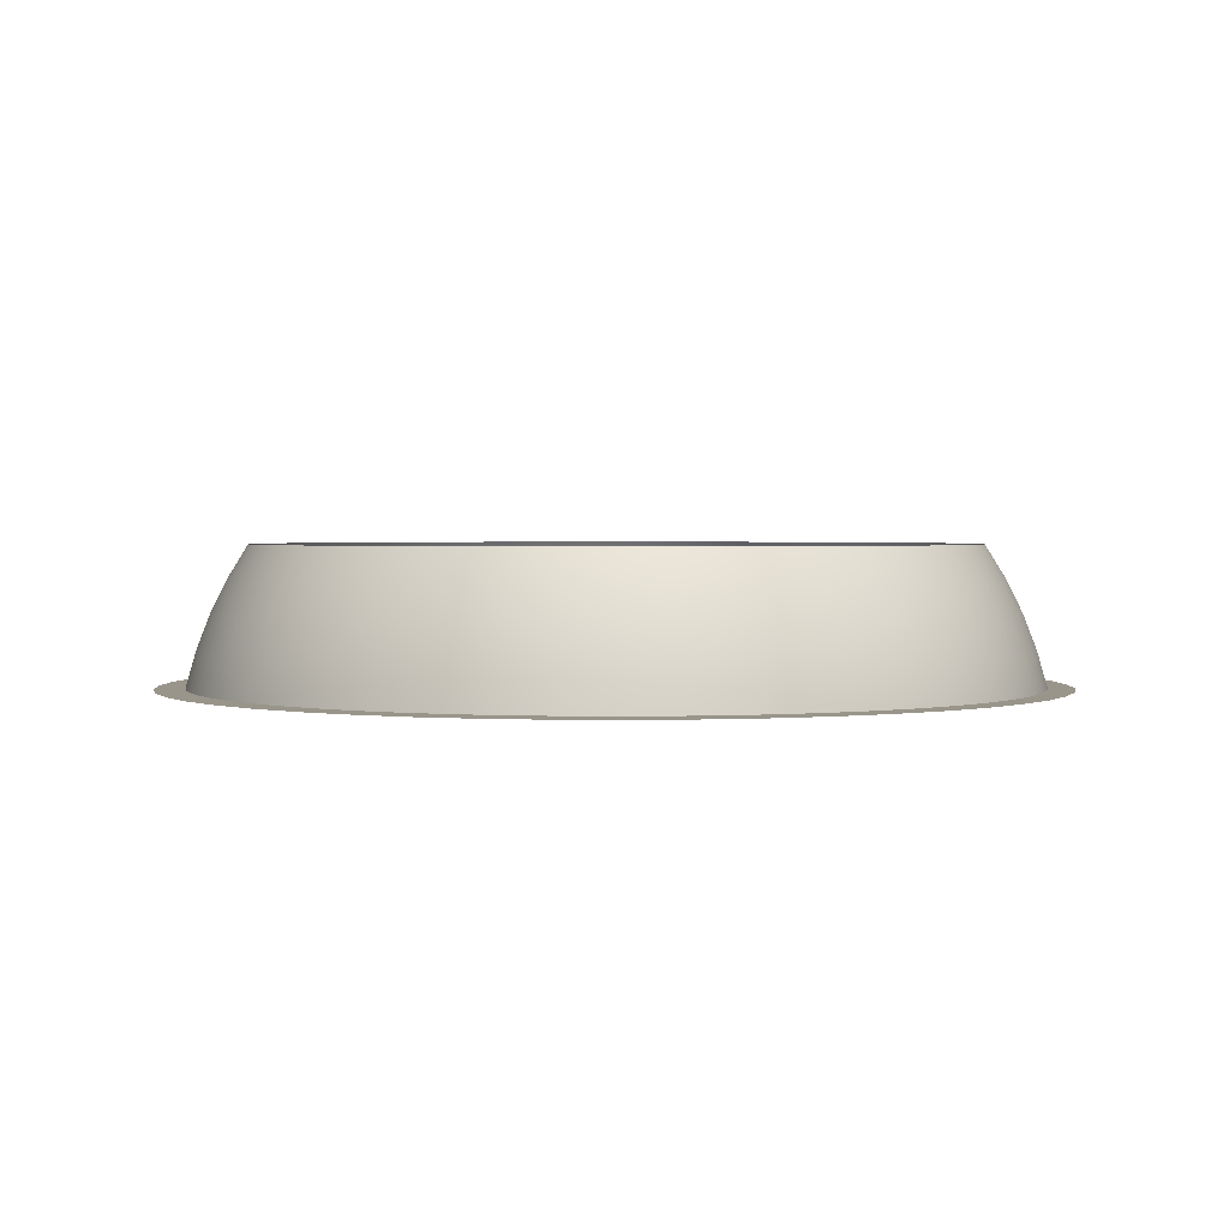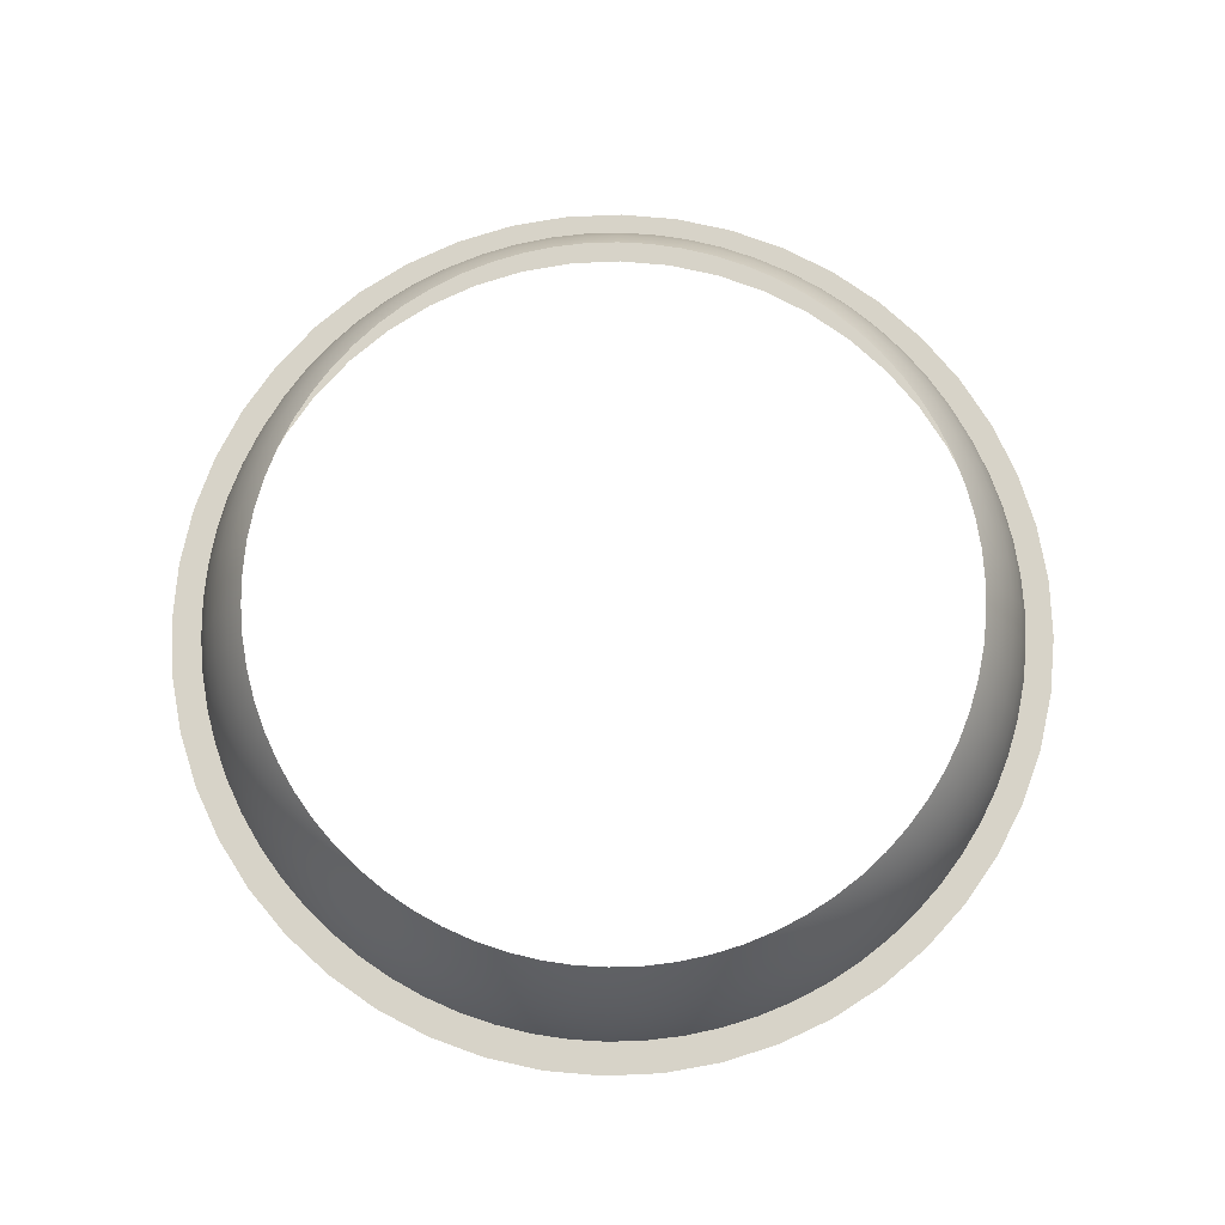
<metadata>
{"format":"obj","ext":"obj","renderer":"f3d","projection":"perspective","resolution":1024,"background":"white","views":[{"elev":2.0,"azim":-30.9,"up":"+Z"},{"elev":76.9,"azim":-163.8,"up":"+Z"}]}
</metadata>
<code>
v  53.2 -0 11
v  52.75 6.944 11
v  46.58 6.133 11
v  46.98 0 11
v  51.39 13.77 11
v  45.38 12.16 11
v  49.15 20.36 11
v  43.41 17.98 11
v  46.08 26.6 11
v  40.69 23.49 11
v  42.21 32.39 11
v  37.27 28.6 11
v  37.62 37.62 11
v  33.22 33.22 11
v  32.39 42.21 11
v  28.6 37.27 11
v  26.6 46.08 11
v  23.49 40.69 11
v  20.36 49.15 11
v  17.98 43.41 11
v  13.77 51.39 11
v  12.16 45.38 11
v  6.944 52.75 11
v  6.133 46.58 11
v  0 53.2 11
v  0 46.98 11
v  -6.944 52.75 11
v  -6.133 46.58 11
v  -13.77 51.39 11
v  -12.16 45.38 11
v  -20.36 49.15 11
v  -17.98 43.41 11
v  -26.6 46.08 11
v  -23.49 40.69 11
v  -32.39 42.21 11
v  -28.6 37.27 11
v  -37.62 37.62 11
v  -33.22 33.22 11
v  -42.21 32.39 11
v  -37.27 28.6 11
v  -46.08 26.6 11
v  -40.69 23.49 11
v  -49.15 20.36 11
v  -43.41 17.98 11
v  -51.39 13.77 11
v  -45.38 12.16 11
v  -52.75 6.945 11
v  -46.58 6.133 11
v  -53.2 0 11
v  -46.98 0 11
v  -52.75 -6.944 11
v  -46.58 -6.133 11
v  -51.39 -13.77 11
v  -45.38 -12.16 11
v  -49.15 -20.36 11
v  -43.41 -17.98 11
v  -46.08 -26.6 11
v  -40.69 -23.49 11
v  -42.21 -32.39 11
v  -37.27 -28.6 11
v  -37.62 -37.62 11
v  -33.22 -33.22 11
v  -32.39 -42.21 11
v  -28.6 -37.27 11
v  -26.6 -46.08 11
v  -23.49 -40.69 11
v  -20.36 -49.15 11
v  -17.98 -43.41 11
v  -13.77 -51.39 11
v  -12.16 -45.38 11
v  -6.944 -52.75 11
v  -6.133 -46.58 11
v  0 -53.2 11
v  0 -46.98 11
v  6.945 -52.75 11
v  6.133 -46.58 11
v  13.77 -51.39 11
v  12.16 -45.38 11
v  20.36 -49.15 11
v  17.98 -43.41 11
v  26.6 -46.08 11
v  23.49 -40.69 11
v  32.39 -42.21 11
v  28.6 -37.27 11
v  37.62 -37.62 11
v  33.22 -33.22 11
v  42.21 -32.39 11
v  37.27 -28.6 11
v  46.08 -26.6 11
v  40.69 -23.49 11
v  49.15 -20.36 11
v  43.41 -17.98 11
v  51.39 -13.77 11
v  45.38 -12.16 11
v  52.75 -6.944 11
v  46.58 -6.133 11
o atmo_glow_ring
g atmo_glow_ring
f 1 2 3
f 3 4 1
f 2 5 6
f 6 3 2
f 5 7 8
f 8 6 5
f 7 9 10
f 10 8 7
f 9 11 12
f 12 10 9
f 11 13 14
f 14 12 11
f 13 15 16
f 16 14 13
f 15 17 18
f 18 16 15
f 17 19 20
f 20 18 17
f 19 21 22
f 22 20 19
f 21 23 24
f 24 22 21
f 23 25 26
f 26 24 23
f 25 27 28
f 28 26 25
f 27 29 30
f 30 28 27
f 29 31 32
f 32 30 29
f 31 33 34
f 34 32 31
f 33 35 36
f 36 34 33
f 35 37 38
f 38 36 35
f 37 39 40
f 40 38 37
f 39 41 42
f 42 40 39
f 41 43 44
f 44 42 41
f 43 45 46
f 46 44 43
f 45 47 48
f 48 46 45
f 47 49 50
f 50 48 47
f 49 51 52
f 52 50 49
f 51 53 54
f 54 52 51
f 53 55 56
f 56 54 53
f 55 57 58
f 58 56 55
f 57 59 60
f 60 58 57
f 59 61 62
f 62 60 59
f 61 63 64
f 64 62 61
f 63 65 66
f 66 64 63
f 65 67 68
f 68 66 65
f 67 69 70
f 70 68 67
f 69 71 72
f 72 70 69
f 71 73 74
f 74 72 71
f 73 75 76
f 76 74 73
f 75 77 78
f 78 76 75
f 77 79 80
f 80 78 77
f 79 81 82
f 82 80 79
f 81 83 84
f 84 82 81
f 83 85 86
f 86 84 83
f 85 87 88
f 88 86 85
f 87 89 90
f 90 88 87
f 89 91 92
f 92 90 89
f 91 93 94
f 94 92 91
f 93 95 96
f 96 94 93
f 95 1 4
f 4 96 95
v  -3.815 41.94 27.54
v  0 42.11 27.54
v  0 44.46 23.69
v  -4.026 44.28 23.69
v  -7.6 41.43 27.54
v  0 46.45 19.65
v  -4.204 46.26 19.65
v  -8.019 43.74 23.69
v  -11.32 40.58 27.54
v  0 48.06 15.45
v  -4.348 47.86 15.45
v  -8.374 45.69 19.65
v  -11.95 42.84 23.69
v  -14.96 39.4 27.54
v  0 49.27 11.13
v  -4.457 49.07 11.13
v  -8.661 47.28 15.45
v  -12.48 44.76 19.65
v  -15.78 41.6 23.69
v  -18.47 37.9 27.54
v  -8.878 48.47 11.13
v  -12.9 46.31 15.45
v  -16.48 43.46 19.65
v  -19.49 40.01 23.69
v  -21.83 36.09 27.54
v  -13.23 47.48 11.13
v  -17.04 44.96 15.45
v  -20.35 41.8 19.65
v  -23.03 38.1 23.69
v  -17.47 46.1 11.13
v  -21.05 43.25 15.45
v  -24.05 39.81 19.65
v  -21.57 44.35 11.13
v  -24.88 41.19 15.45
v  -25.5 42.23 11.13
v  -25.02 33.99 27.54
v  -26.4 35.88 23.69
v  -28 31.6 27.54
v  -27.56 37.49 19.65
v  -29.55 33.37 23.69
v  -30.76 28.97 27.54
v  -28.51 38.79 15.45
v  -30.85 34.87 19.65
v  -32.46 30.59 23.69
v  -33.28 26.09 27.54
v  -29.23 39.78 11.13
v  -31.91 36.08 15.45
v  -33.9 31.96 19.65
v  -35.11 27.55 23.69
v  -35.52 23 27.54
v  -32.71 36.99 11.13
v  -35.06 33.07 15.45
v  -36.66 28.79 19.65
v  -37.48 24.29 23.69
v  -37.48 19.72 27.54
v  -35.94 33.91 11.13
v  -37.92 29.79 15.45
v  -39.14 25.39 19.65
v  -39.55 20.83 23.69
v  -38.87 30.55 11.13
v  -40.48 26.27 15.45
v  -41.3 21.77 19.65
v  -41.5 26.94 11.13
v  -42.71 22.54 15.45
v  -43.78 23.11 11.13
v  -39.14 16.28 27.54
v  -41.3 17.2 23.69
v  -40.48 12.7 27.54
v  -43.12 17.98 19.65
v  -42.71 13.43 23.69
v  -41.5 9.023 27.54
v  -44.6 18.61 15.45
v  -44.6 14.04 19.65
v  -43.78 9.545 23.69
v  -42.18 5.265 27.54
v  -45.72 19.09 11.13
v  -46.13 14.54 15.45
v  -45.72 9.987 19.65
v  -44.5 5.58 23.69
v  -42.52 1.461 27.54
v  -47.29 14.92 11.13
v  -47.29 10.34 15.45
v  -46.47 5.846 19.65
v  -44.87 1.566 23.69
v  -42.52 -2.358 27.54
v  -48.47 10.62 11.13
v  -48.06 6.062 15.45
v  -46.85 1.655 19.65
v  -44.87 -2.464 23.69
v  -49.27 6.226 11.13
v  -48.45 1.727 15.45
v  -46.85 -2.553 19.65
v  -49.67 1.782 11.13
v  -48.45 -2.625 15.45
v  -49.67 -2.679 11.13
v  -42.18 -6.162 27.54
v  -44.5 -6.477 23.69
v  -41.5 -9.92 27.54
v  -46.47 -6.744 19.65
v  -43.78 -10.44 23.69
v  -40.48 -13.6 27.54
v  -48.06 -6.96 15.45
v  -45.72 -10.88 19.65
v  -42.71 -14.33 23.69
v  -39.14 -17.18 27.54
v  -49.27 -7.123 11.13
v  -47.29 -11.24 15.45
v  -44.6 -14.94 19.65
v  -41.3 -18.1 23.69
v  -37.48 -20.62 27.54
v  -48.47 -11.51 11.13
v  -46.13 -15.44 15.45
v  -43.12 -18.88 19.65
v  -39.55 -21.73 23.69
v  -35.52 -23.9 27.54
v  -47.29 -15.81 11.13
v  -44.6 -19.51 15.45
v  -41.3 -22.67 19.65
v  -37.48 -25.19 23.69
v  -45.72 -19.99 11.13
v  -42.71 -23.43 15.45
v  -39.14 -26.28 19.65
v  -35.11 -28.45 23.69
v  -33.28 -26.99 27.54
v  -43.78 -24.01 11.13
v  -40.48 -27.17 15.45
v  -36.66 -29.69 19.65
v  -32.46 -31.48 23.69
v  -30.76 -29.86 27.54
v  -41.5 -27.84 11.13
v  -37.92 -30.69 15.45
v  -33.9 -32.86 19.65
v  -29.55 -34.27 23.69
v  -28 -32.5 27.54
v  -38.87 -31.45 11.13
v  -35.06 -33.97 15.45
v  -30.85 -35.76 19.65
v  -35.94 -34.81 11.13
v  -31.91 -36.98 15.45
v  -32.71 -37.89 11.13
v  -25.02 -34.88 27.54
v  -26.4 -36.78 23.69
v  -21.83 -36.99 27.54
v  -27.56 -38.39 19.65
v  -23.03 -39 23.69
v  -18.47 -38.8 27.54
v  -28.51 -39.69 15.45
v  -24.05 -40.71 19.65
v  -19.49 -40.91 23.69
v  -14.96 -40.3 27.54
v  -29.23 -40.67 11.13
v  -24.88 -42.09 15.45
v  -20.35 -42.7 19.65
v  -15.78 -42.5 23.69
v  -11.32 -41.48 27.54
v  -25.5 -43.13 11.13
v  -21.05 -44.15 15.45
v  -16.48 -44.35 19.65
v  -11.95 -43.74 23.69
v  -21.57 -45.25 11.13
v  -17.04 -45.86 15.45
v  -12.48 -45.65 19.65
v  -17.47 -47 11.13
v  -12.9 -47.2 15.45
v  -13.23 -48.38 11.13
v  -7.6 -42.33 27.54
v  -8.019 -44.64 23.69
v  -3.815 -42.84 27.54
v  -8.374 -46.59 19.65
v  -4.026 -45.18 23.69
v  -0 -43.01 27.54
v  -8.661 -48.17 15.45
v  -4.204 -47.16 19.65
v  -0 -45.36 23.69
v  3.815 -42.84 27.54
v  -8.878 -49.37 11.13
v  -4.348 -48.76 15.45
v  -0 -47.34 19.65
v  4.026 -45.18 23.69
v  7.6 -42.33 27.54
v  -4.457 -49.97 11.13
v  -0 -48.95 15.45
v  4.204 -47.16 19.65
v  8.019 -44.64 23.69
v  11.32 -41.48 27.54
v  -0 -50.17 11.13
v  4.348 -48.76 15.45
v  8.374 -46.59 19.65
v  11.95 -43.74 23.69
v  4.457 -49.97 11.13
v  8.661 -48.17 15.45
v  12.48 -45.65 19.65
v  8.878 -49.37 11.13
v  12.9 -47.2 15.45
v  13.23 -48.38 11.13
v  14.96 -40.3 27.54
v  15.78 -42.5 23.69
v  18.47 -38.8 27.54
v  16.48 -44.35 19.65
v  19.49 -40.91 23.69
v  21.83 -36.99 27.54
v  17.04 -45.86 15.45
v  20.35 -42.7 19.65
v  23.03 -39 23.69
v  25.02 -34.88 27.54
v  17.47 -47 11.13
v  21.05 -44.15 15.45
v  24.05 -40.71 19.65
v  26.4 -36.78 23.69
v  28 -32.5 27.54
v  21.57 -45.25 11.13
v  24.88 -42.09 15.45
v  27.56 -38.39 19.65
v  29.55 -34.27 23.69
v  30.76 -29.86 27.54
v  25.5 -43.13 11.13
v  28.51 -39.69 15.45
v  30.85 -35.76 19.65
v  32.46 -31.48 23.69
v  29.23 -40.67 11.13
v  31.91 -36.98 15.45
v  33.9 -32.86 19.65
v  32.71 -37.89 11.13
v  35.06 -33.97 15.45
v  35.94 -34.81 11.13
v  37.92 -30.69 15.45
v  36.66 -29.69 19.65
v  38.87 -31.45 11.13
v  40.48 -27.17 15.45
v  39.14 -26.28 19.65
v  41.5 -27.84 11.13
v  43.78 -24.01 11.13
v  42.71 -23.43 15.45
v  33.28 -26.99 27.54
v  35.11 -28.45 23.69
v  35.52 -23.9 27.54
v  37.48 -25.19 23.69
v  37.48 -20.62 27.54
v  39.55 -21.73 23.69
v  39.14 -17.18 27.54
v  41.3 -22.67 19.65
v  41.3 -18.1 23.69
v  40.48 -13.6 27.54
v  43.12 -18.88 19.65
v  42.71 -14.33 23.69
v  41.5 -9.92 27.54
v  44.6 -19.51 15.45
v  44.6 -14.94 19.65
v  43.78 -10.44 23.69
v  42.18 -6.162 27.54
v  45.72 -19.99 11.13
v  46.13 -15.44 15.45
v  45.72 -10.88 19.65
v  44.5 -6.477 23.69
v  42.52 -2.358 27.54
v  47.29 -15.81 11.13
v  47.29 -11.24 15.45
v  46.47 -6.744 19.65
v  44.87 -2.464 23.69
v  42.52 1.461 27.54
v  48.47 -11.51 11.13
v  48.06 -6.96 15.45
v  46.85 -2.553 19.65
v  44.87 1.566 23.69
v  49.27 -7.123 11.13
v  48.45 -2.625 15.45
v  46.85 1.655 19.65
v  49.67 -2.679 11.13
v  48.45 1.727 15.45
v  49.67 1.782 11.13
v  42.18 5.265 27.54
v  44.5 5.58 23.69
v  41.5 9.023 27.54
v  46.47 5.846 19.65
v  43.78 9.545 23.69
v  40.48 12.7 27.54
v  48.06 6.062 15.45
v  45.72 9.987 19.65
v  42.71 13.43 23.69
v  39.14 16.28 27.54
v  49.27 6.226 11.13
v  47.29 10.34 15.45
v  44.6 14.04 19.65
v  41.3 17.2 23.69
v  37.48 19.72 27.54
v  48.47 10.62 11.13
v  46.13 14.54 15.45
v  43.12 17.98 19.65
v  39.55 20.83 23.69
v  47.29 14.92 11.13
v  44.6 18.61 15.45
v  41.3 21.77 19.65
v  45.72 19.09 11.13
v  42.71 22.54 15.45
v  43.78 23.11 11.13
v  35.52 23 27.54
v  37.48 24.29 23.69
v  33.28 26.09 27.54
v  39.14 25.39 19.65
v  35.11 27.55 23.69
v  30.76 28.97 27.54
v  40.48 26.27 15.45
v  36.66 28.79 19.65
v  32.46 30.59 23.69
v  28 31.6 27.54
v  41.5 26.94 11.13
v  37.92 29.79 15.45
v  33.9 31.96 19.65
v  29.55 33.37 23.69
v  25.02 33.99 27.54
v  38.87 30.55 11.13
v  35.06 33.07 15.45
v  30.85 34.87 19.65
v  26.4 35.88 23.69
v  21.83 36.09 27.54
v  35.94 33.91 11.13
v  31.91 36.08 15.45
v  27.56 37.49 19.65
v  23.03 38.1 23.69
v  32.71 36.99 11.13
v  28.51 38.79 15.45
v  24.05 39.81 19.65
v  29.23 39.78 11.13
v  24.88 41.19 15.45
v  25.5 42.23 11.13
v  18.47 37.9 27.54
v  19.49 40.01 23.69
v  14.96 39.4 27.54
v  20.35 41.8 19.65
v  15.78 41.6 23.69
v  11.32 40.58 27.54
v  21.05 43.25 15.45
v  16.48 43.46 19.65
v  11.95 42.84 23.69
v  7.6 41.43 27.54
v  21.57 44.35 11.13
v  17.04 44.96 15.45
v  12.48 44.76 19.65
v  8.019 43.74 23.69
v  3.815 41.94 27.54
v  17.47 46.1 11.13
v  12.9 46.31 15.45
v  8.374 45.69 19.65
v  4.026 44.28 23.69
v  13.23 47.48 11.13
v  8.661 47.28 15.45
v  4.204 46.26 19.65
v  8.878 48.47 11.13
v  4.348 47.86 15.45
v  4.457 49.07 11.13
o atmo_glow_fresnel
g atmo_glow_fresnel
f 97 98 99
f 99 100 97
f 101 97 100
f 100 99 102
f 102 103 100
f 104 100 103
f 100 104 101
f 105 101 104
f 103 102 106
f 106 107 103
f 108 103 107
f 103 108 104
f 109 104 108
f 104 109 105
f 110 105 109
f 107 106 111
f 111 112 107
f 113 107 112
f 107 113 108
f 114 108 113
f 108 114 109
f 115 109 114
f 109 115 110
f 116 110 115
f 112 117 113
f 118 113 117
f 113 118 114
f 119 114 118
f 114 119 115
f 120 115 119
f 115 120 116
f 121 116 120
f 117 122 118
f 123 118 122
f 118 123 119
f 124 119 123
f 119 124 120
f 125 120 124
f 120 125 121
f 122 126 123
f 127 123 126
f 123 127 124
f 128 124 127
f 124 128 125
f 126 129 127
f 130 127 129
f 127 130 128
f 129 131 130
f 132 121 125
f 125 133 132
f 134 132 133
f 133 125 128
f 128 135 133
f 136 133 135
f 133 136 134
f 137 134 136
f 135 128 130
f 130 138 135
f 139 135 138
f 135 139 136
f 140 136 139
f 136 140 137
f 141 137 140
f 138 130 131
f 131 142 138
f 143 138 142
f 138 143 139
f 144 139 143
f 139 144 140
f 145 140 144
f 140 145 141
f 146 141 145
f 142 147 143
f 148 143 147
f 143 148 144
f 149 144 148
f 144 149 145
f 150 145 149
f 145 150 146
f 151 146 150
f 147 152 148
f 153 148 152
f 148 153 149
f 154 149 153
f 149 154 150
f 155 150 154
f 150 155 151
f 152 156 153
f 157 153 156
f 153 157 154
f 158 154 157
f 154 158 155
f 156 159 157
f 160 157 159
f 157 160 158
f 159 161 160
f 162 151 155
f 155 163 162
f 164 162 163
f 163 155 158
f 158 165 163
f 166 163 165
f 163 166 164
f 167 164 166
f 165 158 160
f 160 168 165
f 169 165 168
f 165 169 166
f 170 166 169
f 166 170 167
f 171 167 170
f 168 160 161
f 161 172 168
f 173 168 172
f 168 173 169
f 174 169 173
f 169 174 170
f 175 170 174
f 170 175 171
f 176 171 175
f 172 177 173
f 178 173 177
f 173 178 174
f 179 174 178
f 174 179 175
f 180 175 179
f 175 180 176
f 181 176 180
f 177 182 178
f 183 178 182
f 178 183 179
f 184 179 183
f 179 184 180
f 185 180 184
f 180 185 181
f 182 186 183
f 187 183 186
f 183 187 184
f 188 184 187
f 184 188 185
f 186 189 187
f 190 187 189
f 187 190 188
f 189 191 190
f 192 181 185
f 185 193 192
f 194 192 193
f 193 185 188
f 188 195 193
f 196 193 195
f 193 196 194
f 197 194 196
f 195 188 190
f 190 198 195
f 199 195 198
f 195 199 196
f 200 196 199
f 196 200 197
f 201 197 200
f 198 190 191
f 191 202 198
f 203 198 202
f 198 203 199
f 204 199 203
f 199 204 200
f 205 200 204
f 200 205 201
f 206 201 205
f 202 207 203
f 208 203 207
f 203 208 204
f 209 204 208
f 204 209 205
f 210 205 209
f 205 210 206
f 211 206 210
f 207 212 208
f 213 208 212
f 208 213 209
f 214 209 213
f 209 214 210
f 215 210 214
f 210 215 211
f 212 216 213
f 217 213 216
f 213 217 214
f 218 214 217
f 214 218 215
f 219 215 218
f 215 219 220
f 220 211 215
f 216 221 217
f 222 217 221
f 217 222 218
f 223 218 222
f 218 223 219
f 224 219 223
f 219 224 225
f 225 220 219
f 221 226 222
f 227 222 226
f 222 227 223
f 228 223 227
f 223 228 224
f 229 224 228
f 224 229 230
f 230 225 224
f 226 231 227
f 232 227 231
f 227 232 228
f 233 228 232
f 228 233 229
f 231 234 232
f 235 232 234
f 232 235 233
f 234 236 235
f 237 230 229
f 229 238 237
f 239 237 238
f 238 229 233
f 233 240 238
f 241 238 240
f 238 241 239
f 242 239 241
f 240 233 235
f 235 243 240
f 244 240 243
f 240 244 241
f 245 241 244
f 241 245 242
f 246 242 245
f 243 235 236
f 236 247 243
f 248 243 247
f 243 248 244
f 249 244 248
f 244 249 245
f 250 245 249
f 245 250 246
f 251 246 250
f 247 252 248
f 253 248 252
f 248 253 249
f 254 249 253
f 249 254 250
f 255 250 254
f 250 255 251
f 252 256 253
f 257 253 256
f 253 257 254
f 258 254 257
f 254 258 255
f 256 259 257
f 260 257 259
f 257 260 258
f 259 261 260
f 262 251 255
f 255 263 262
f 264 262 263
f 263 255 258
f 258 265 263
f 266 263 265
f 263 266 264
f 267 264 266
f 265 258 260
f 260 268 265
f 269 265 268
f 265 269 266
f 270 266 269
f 266 270 267
f 271 267 270
f 268 260 261
f 261 272 268
f 273 268 272
f 268 273 269
f 274 269 273
f 269 274 270
f 275 270 274
f 270 275 271
f 276 271 275
f 272 277 273
f 278 273 277
f 273 278 274
f 279 274 278
f 274 279 275
f 280 275 279
f 275 280 276
f 281 276 280
f 277 282 278
f 283 278 282
f 278 283 279
f 284 279 283
f 279 284 280
f 285 280 284
f 280 285 281
f 282 286 283
f 287 283 286
f 283 287 284
f 288 284 287
f 284 288 285
f 286 289 287
f 290 287 289
f 287 290 288
f 289 291 290
f 292 281 285
f 285 293 292
f 294 292 293
f 293 285 288
f 288 295 293
f 296 293 295
f 293 296 294
f 297 294 296
f 295 288 290
f 290 298 295
f 299 295 298
f 295 299 296
f 300 296 299
f 296 300 297
f 301 297 300
f 298 290 291
f 291 302 298
f 303 298 302
f 298 303 299
f 304 299 303
f 299 304 300
f 305 300 304
f 300 305 301
f 306 301 305
f 302 307 303
f 308 303 307
f 303 308 304
f 309 304 308
f 304 309 305
f 310 305 309
f 305 310 306
f 311 306 310
f 307 312 308
f 313 308 312
f 308 313 309
f 314 309 313
f 309 314 310
f 315 310 314
f 310 315 311
f 312 316 313
f 317 313 316
f 313 317 314
f 318 314 317
f 314 318 315
f 316 319 317
f 320 317 319
f 317 320 318
f 319 321 320
f 322 320 321
f 320 322 323
f 323 318 320
f 321 324 322
f 325 322 324
f 322 325 326
f 326 323 322
f 324 327 325
f 327 328 329
f 329 325 327
f 330 311 315
f 315 331 330
f 332 330 331
f 331 315 318
f 318 323 331
f 333 331 323
f 331 333 332
f 334 332 333
f 323 326 333
f 335 333 326
f 333 335 334
f 336 334 335
f 326 337 335
f 338 335 337
f 335 338 336
f 339 336 338
f 337 326 325
f 325 329 337
f 340 337 329
f 337 340 338
f 341 338 340
f 338 341 339
f 342 339 341
f 329 343 340
f 344 340 343
f 340 344 341
f 345 341 344
f 341 345 342
f 346 342 345
f 343 329 328
f 328 347 343
f 348 343 347
f 343 348 344
f 349 344 348
f 344 349 345
f 350 345 349
f 345 350 346
f 351 346 350
f 347 352 348
f 353 348 352
f 348 353 349
f 354 349 353
f 349 354 350
f 355 350 354
f 350 355 351
f 356 351 355
f 352 357 353
f 358 353 357
f 353 358 354
f 359 354 358
f 354 359 355
f 360 355 359
f 355 360 356
f 357 361 358
f 362 358 361
f 358 362 359
f 363 359 362
f 359 363 360
f 361 364 362
f 365 362 364
f 362 365 363
f 364 366 365
f 367 356 360
f 360 368 367
f 369 367 368
f 368 360 363
f 363 370 368
f 371 368 370
f 368 371 369
f 372 369 371
f 370 363 365
f 365 373 370
f 374 370 373
f 370 374 371
f 375 371 374
f 371 375 372
f 376 372 375
f 373 365 366
f 366 377 373
f 378 373 377
f 373 378 374
f 379 374 378
f 374 379 375
f 380 375 379
f 375 380 376
f 381 376 380
f 377 382 378
f 383 378 382
f 378 383 379
f 384 379 383
f 379 384 380
f 385 380 384
f 380 385 381
f 382 386 383
f 387 383 386
f 383 387 384
f 388 384 387
f 384 388 385
f 386 389 387
f 390 387 389
f 387 390 388
f 389 391 390
f 392 381 385
f 385 393 392
f 394 392 393
f 393 385 388
f 388 395 393
f 396 393 395
f 393 396 394
f 397 394 396
f 395 388 390
f 390 398 395
f 399 395 398
f 395 399 396
f 400 396 399
f 396 400 397
f 401 397 400
f 398 390 391
f 391 402 398
f 403 398 402
f 398 403 399
f 404 399 403
f 399 404 400
f 405 400 404
f 400 405 401
f 406 401 405
f 402 407 403
f 408 403 407
f 403 408 404
f 409 404 408
f 404 409 405
f 410 405 409
f 405 410 406
f 411 406 410
f 407 412 408
f 413 408 412
f 408 413 409
f 414 409 413
f 409 414 410
f 415 410 414
f 410 415 411
f 412 416 413
f 417 413 416
f 413 417 414
f 418 414 417
f 414 418 415
f 416 419 417
f 420 417 419
f 417 420 418
f 419 421 420
f 422 411 415
f 415 423 422
f 424 422 423
f 423 415 418
f 418 425 423
f 426 423 425
f 423 426 424
f 427 424 426
f 425 418 420
f 420 428 425
f 429 425 428
f 425 429 426
f 430 426 429
f 426 430 427
f 431 427 430
f 428 420 421
f 421 432 428
f 433 428 432
f 428 433 429
f 434 429 433
f 429 434 430
f 435 430 434
f 430 435 431
f 436 431 435
f 432 437 433
f 438 433 437
f 433 438 434
f 439 434 438
f 434 439 435
f 440 435 439
f 435 440 436
f 98 436 440
f 437 441 438
f 442 438 441
f 438 442 439
f 443 439 442
f 439 443 440
f 99 440 443
f 440 99 98
f 441 444 442
f 445 442 444
f 442 445 443
f 102 443 445
f 443 102 99
f 444 446 445
f 106 445 446
f 445 106 102
f 446 111 106

</code>
